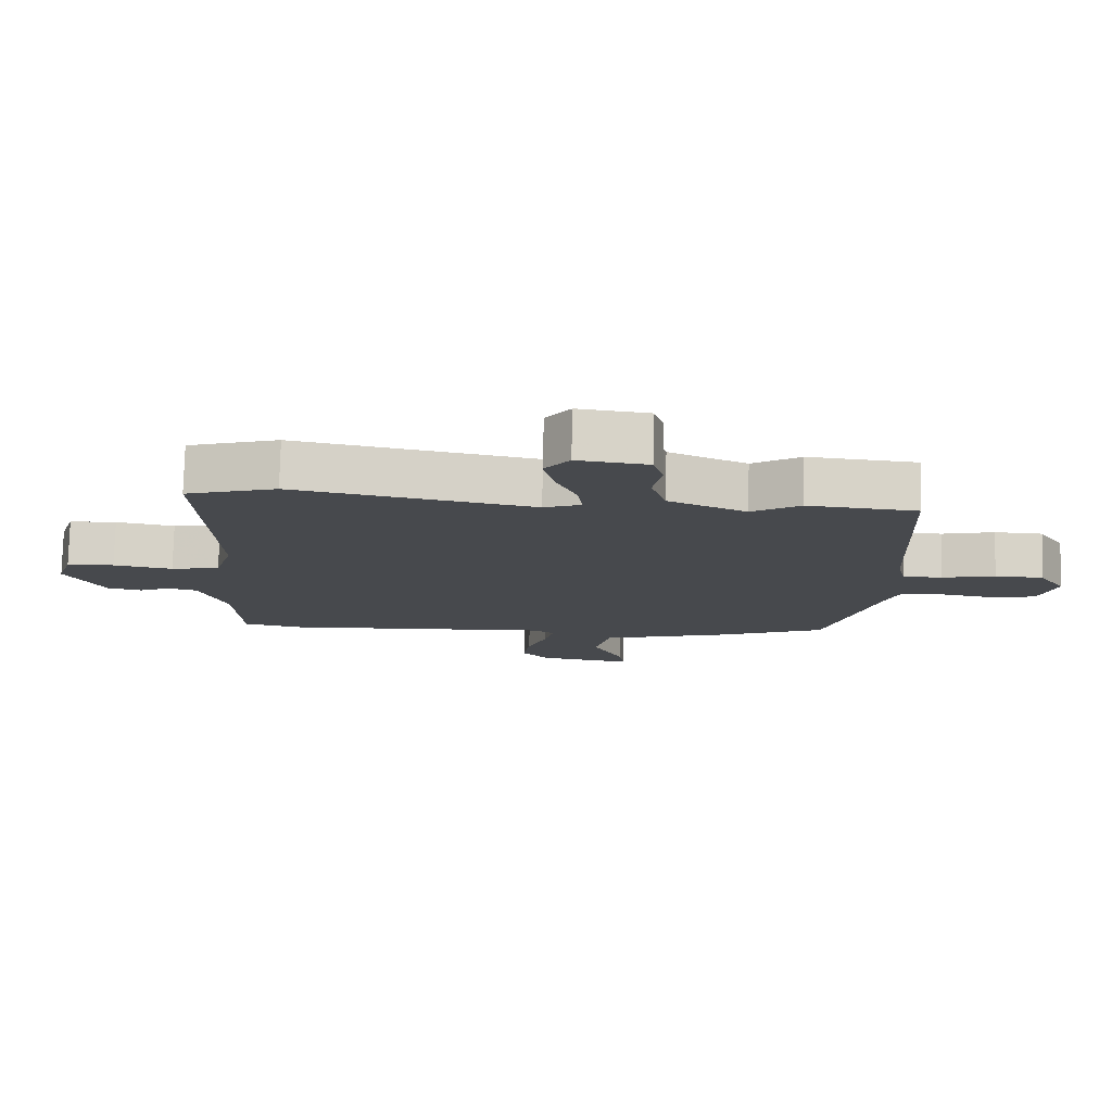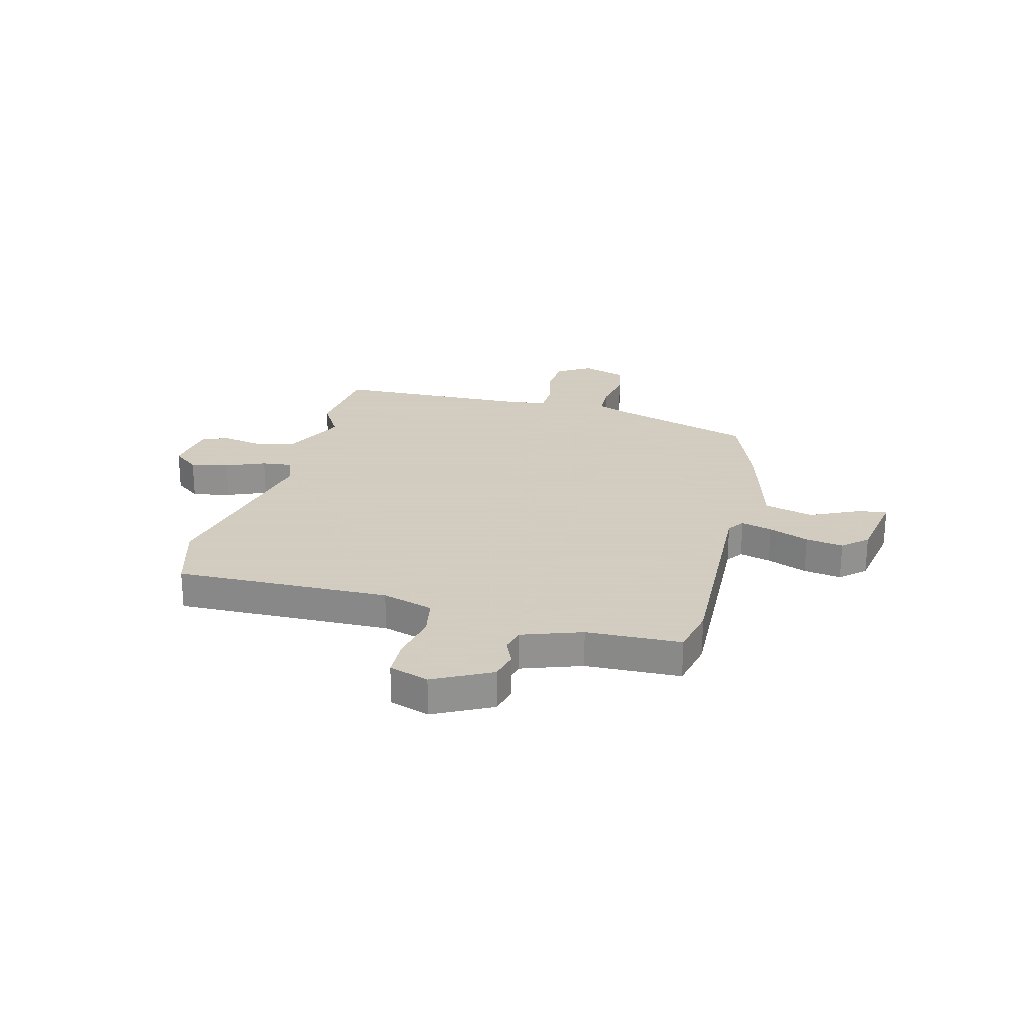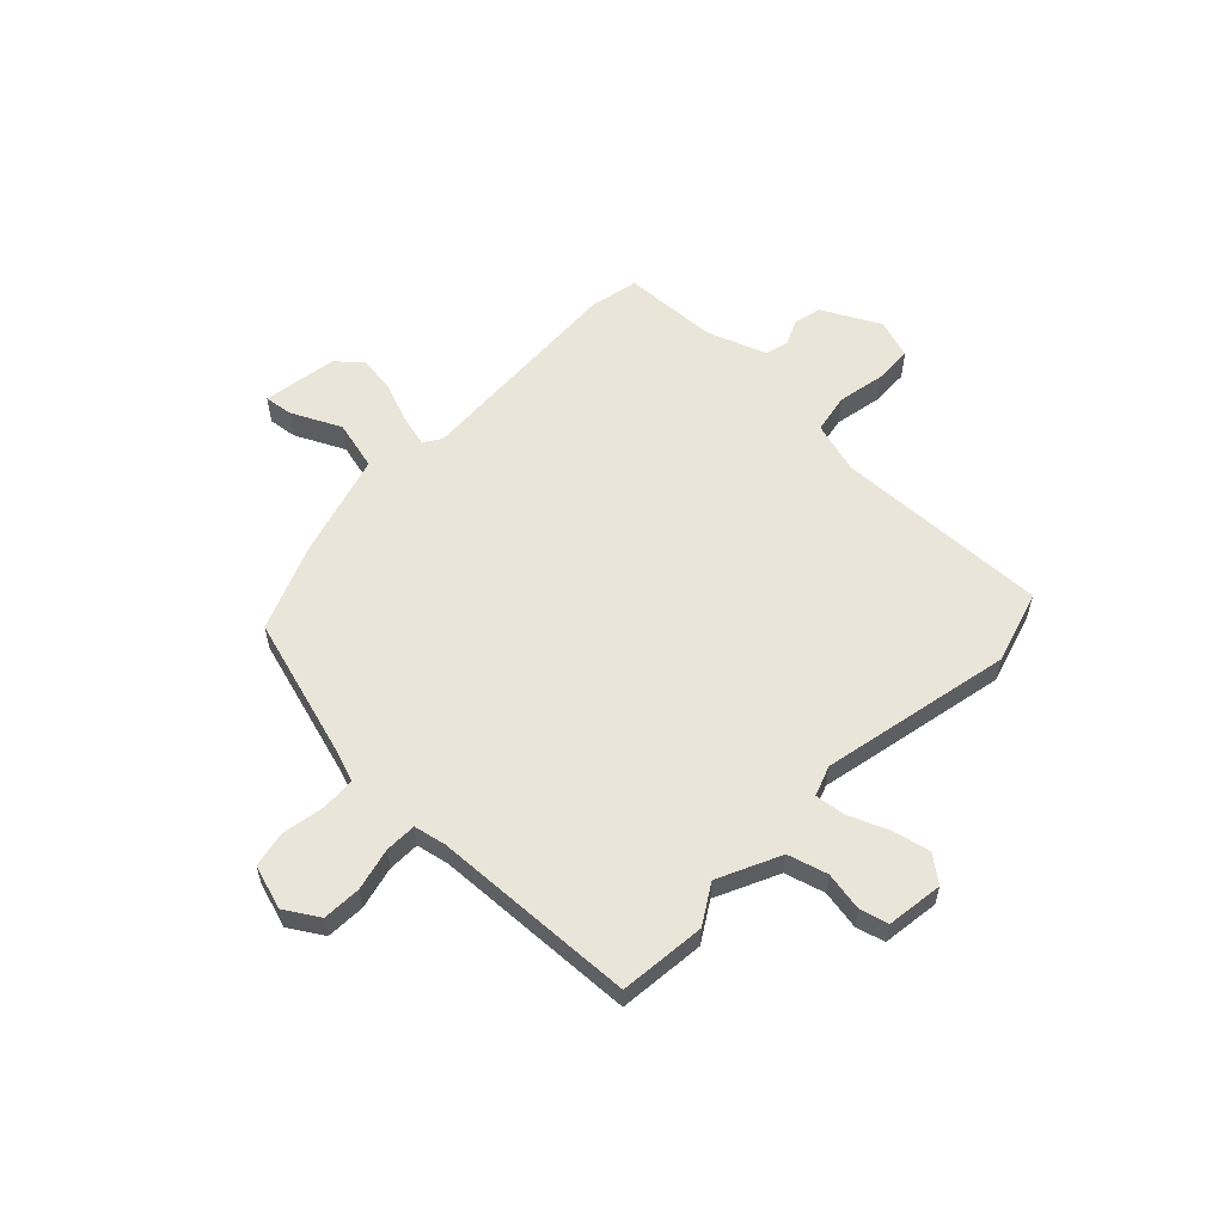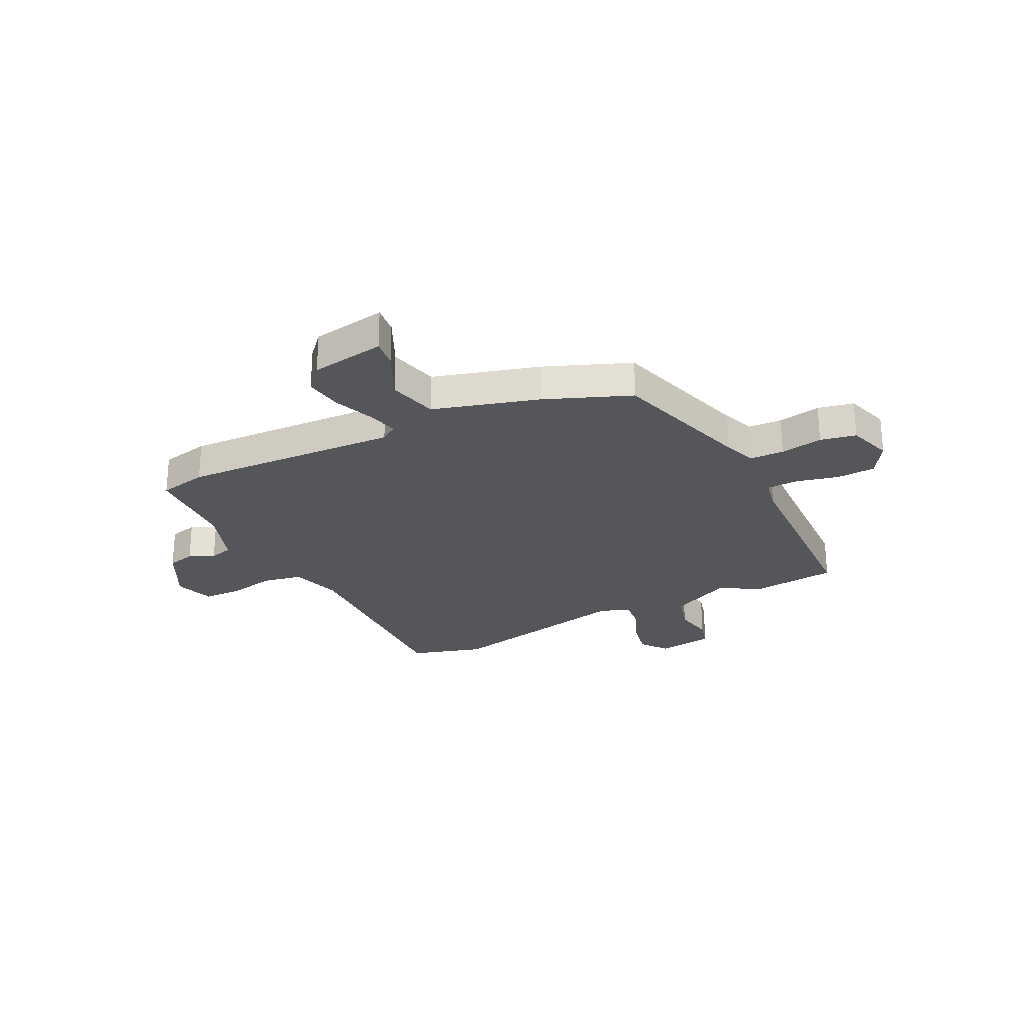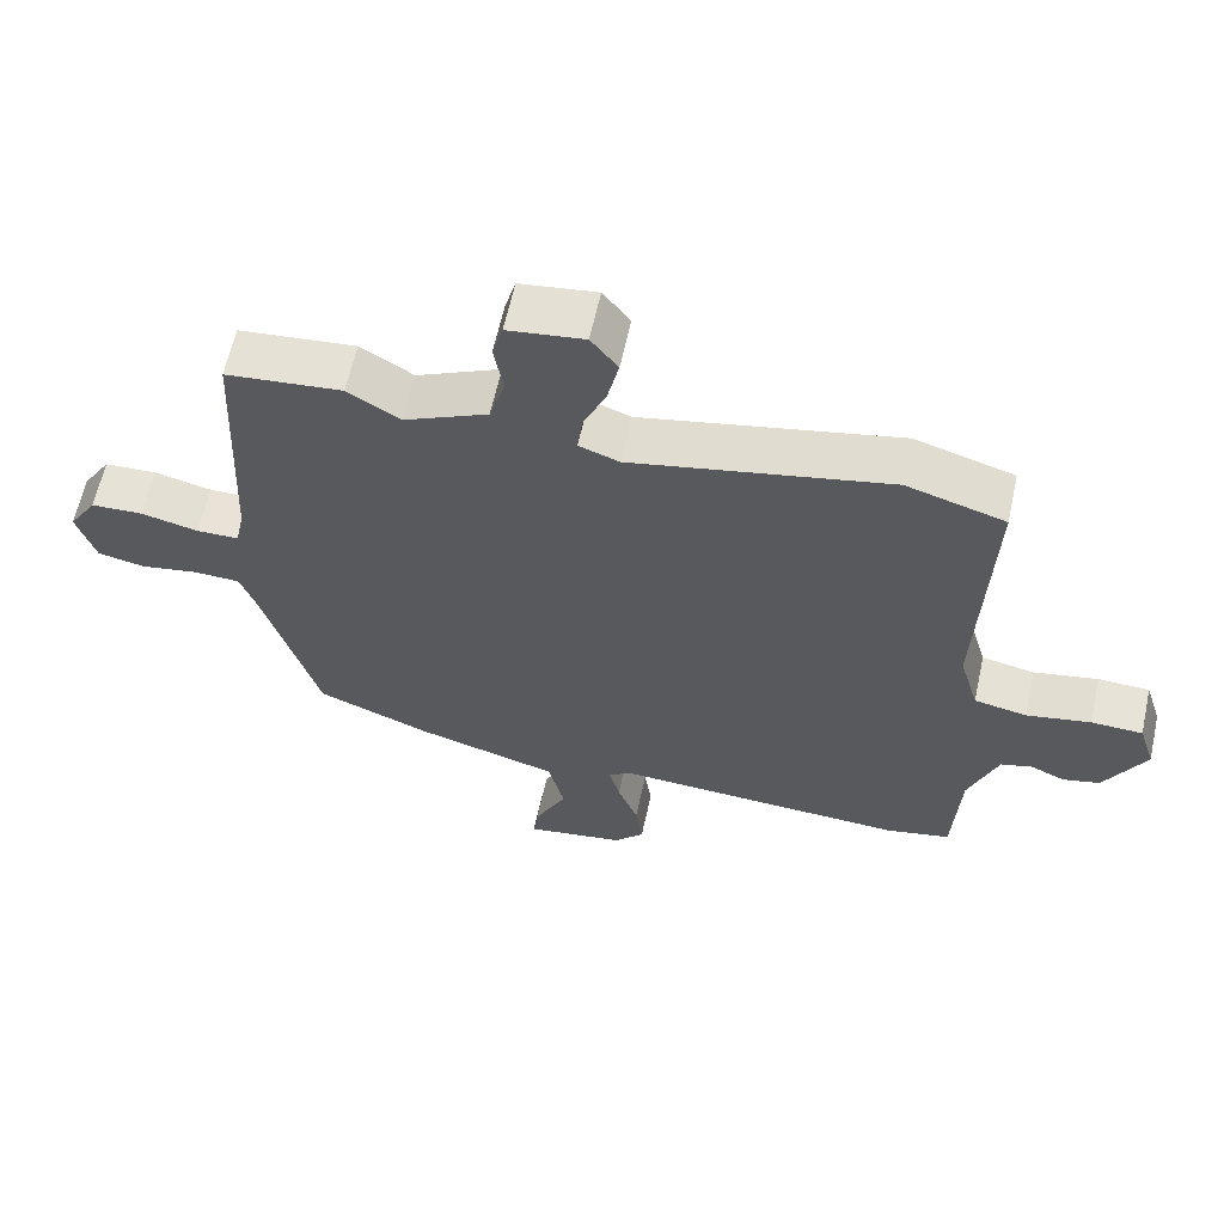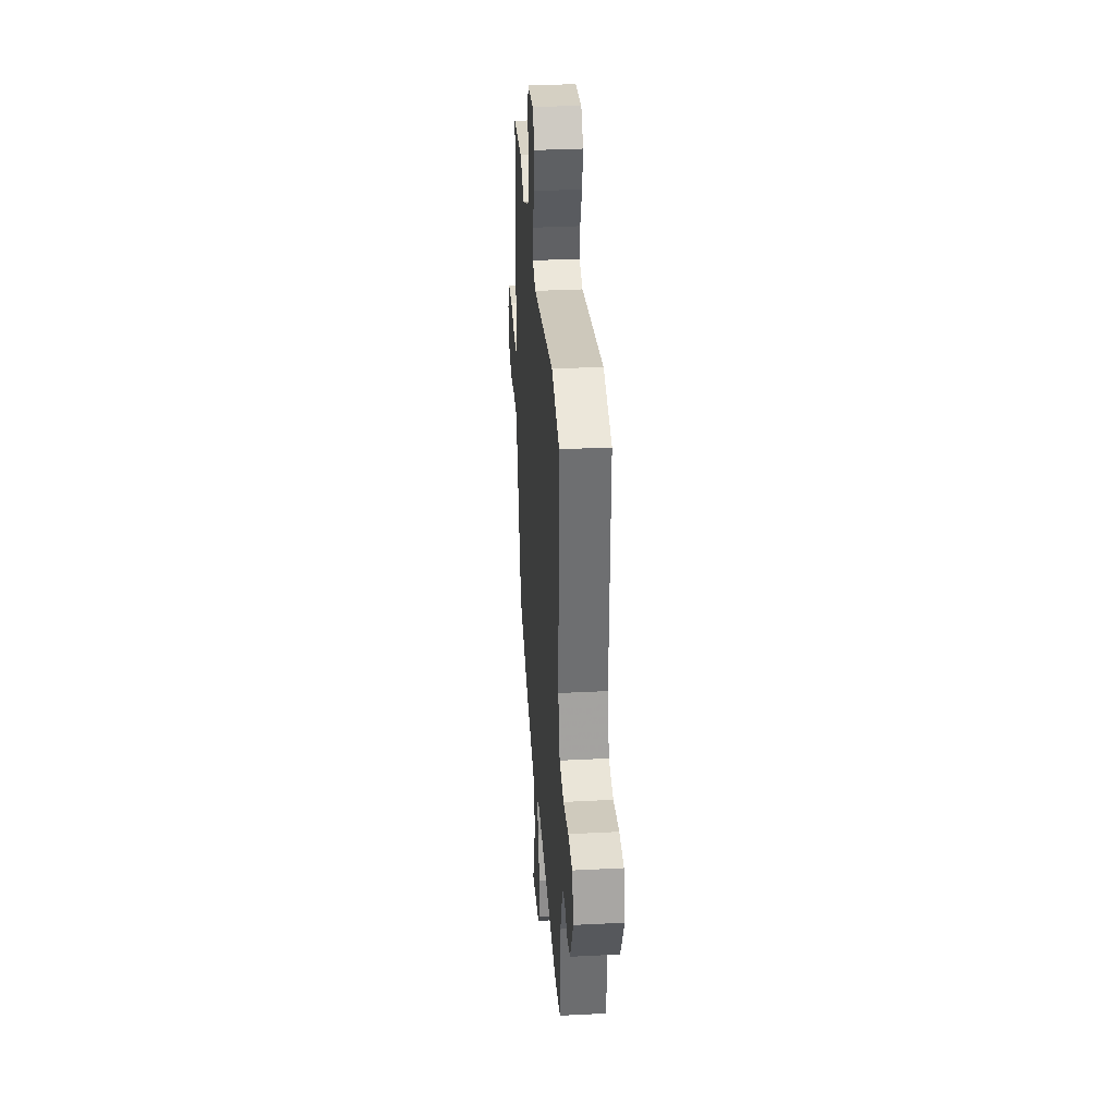
<metadata>
{"format":"obj","ext":"obj","renderer":"f3d","projection":"perspective","resolution":1024,"background":"white","views":[{"elev":77.9,"azim":-178.6,"up":"+Z"},{"elev":24.3,"azim":105.3,"up":"+Y"},{"elev":57.9,"azim":-45.8,"up":"+Y"},{"elev":-26.1,"azim":-152.9,"up":"+Y"},{"elev":62.2,"azim":12.3,"up":"+Z"},{"elev":33.6,"azim":86.0,"up":"+Z"}]}
</metadata>
<code>
v -0.468 0.07 -0.419
v -0.546 0.07 -0.149
v -0.568 0.07 -0.087
v -0.633 0.07 -0.084
v -0.714 0.07 -0.098
v -0.782 0.07 -0.084
v -0.808 0.07 0.001
v -0.768 0.07 0.065
v -0.694 0.07 0.068
v -0.613 0.07 0.048
v -0.553 0.07 0.049
v -0.54 0.07 0.11
v -0.521 0.07 0.498
v -0.356 0.07 0.514
v -0.282 0.07 0.468
v -0.163 0.07 0.523
v -0.141 0.07 0.598
v -0.154 0.07 0.673
v -0.139 0.07 0.727
v -0.031 0.07 0.741
v 0.007 0.07 0.691
v -0.009 0.07 0.619
v -0.041 0.07 0.544
v -0.048 0.07 0.486
v 0.009 0.07 0.465
v 0.373 0.07 0.539
v 0.512 0.07 0.496
v 0.497 0.07 0.086
v 0.525 0.07 -0.012
v 0.6 0.07 -0.027
v 0.691 0.07 -0.01
v 0.764 0.07 -0.013
v 0.788 0.07 -0.089
v 0.73 0.07 -0.198
v 0.677 0.07 -0.21
v 0.629 0.07 -0.188
v 0.584 0.07 -0.2
v 0.543 0.07 -0.312
v 0.534 0.07 -0.493
v 0.441 0.07 -0.512
v 0.027 0.07 -0.489
v -0.006 0.07 -0.511
v 0.009 0.07 -0.571
v 0.038 0.07 -0.648
v 0.048 0.07 -0.72
v 0.006 0.07 -0.766
v -0.136 0.07 -0.788
v -0.129 0.07 -0.734
v -0.083 0.07 -0.64
v -0.106 0.07 -0.545
v -0.307 0.07 -0.485
v -0.468 0 -0.419
v -0.546 0 -0.149
v -0.568 0 -0.087
v -0.633 0 -0.084
v -0.714 0 -0.098
v -0.782 0 -0.084
v -0.808 0 0.001
v -0.768 0 0.065
v -0.694 0 0.068
v -0.613 0 0.048
v -0.553 0 0.049
v -0.54 0 0.11
v -0.521 0 0.498
v -0.356 0 0.514
v -0.282 0 0.468
v -0.163 0 0.523
v -0.141 0 0.598
v -0.154 0 0.673
v -0.139 0 0.727
v -0.031 0 0.741
v 0.007 0 0.691
v -0.009 0 0.619
v -0.041 0 0.544
v -0.048 0 0.486
v 0.009 0 0.465
v 0.373 0 0.539
v 0.512 0 0.496
v 0.497 0 0.086
v 0.525 0 -0.012
v 0.6 0 -0.027
v 0.691 0 -0.01
v 0.764 0 -0.013
v 0.788 0 -0.089
v 0.73 0 -0.198
v 0.677 0 -0.21
v 0.629 0 -0.188
v 0.584 0 -0.2
v 0.543 0 -0.312
v 0.534 0 -0.493
v 0.441 0 -0.512
v 0.027 0 -0.489
v -0.006 0 -0.511
v 0.009 0 -0.571
v 0.038 0 -0.648
v 0.048 0 -0.72
v 0.006 0 -0.766
v -0.136 0 -0.788
v -0.129 0 -0.734
v -0.083 0 -0.64
v -0.106 0 -0.545
v -0.307 0 -0.485
f 50 51 1 2
f 46 47 48 49
f 46 49 50
f 43 44 45 46
f 42 43 46 50
f 41 42 50 2
f 38 39 40 41
f 37 38 41 2
f 33 34 35 36
f 30 31 32 33
f 29 30 33 36
f 25 26 27 28
f 24 25 28 29
f 20 21 22 23
f 20 23 24
f 17 18 19 20
f 16 17 20 24
f 15 16 24 29
f 12 13 14 15
f 11 12 15 29
f 7 8 9 10
f 4 5 6 7
f 3 4 7 10
f 11 29 36 37
f 10 11 37
f 2 3 10 37
f 53 52 102 101
f 100 99 98 97
f 101 100 97
f 97 96 95 94
f 101 97 94 93
f 53 101 93 92
f 92 91 90 89
f 53 92 89 88
f 87 86 85 84
f 84 83 82 81
f 87 84 81 80
f 79 78 77 76
f 80 79 76 75
f 74 73 72 71
f 75 74 71
f 71 70 69 68
f 75 71 68 67
f 80 75 67 66
f 66 65 64 63
f 80 66 63 62
f 61 60 59 58
f 58 57 56 55
f 61 58 55 54
f 88 87 80 62
f 88 62 61
f 88 61 54 53
f 1 52 53 2
f 2 53 54 3
f 3 54 55 4
f 4 55 56 5
f 5 56 57 6
f 6 57 58 7
f 7 58 59 8
f 8 59 60 9
f 9 60 61 10
f 10 61 62 11
f 11 62 63 12
f 12 63 64 13
f 13 64 65 14
f 14 65 66 15
f 15 66 67 16
f 16 67 68 17
f 17 68 69 18
f 18 69 70 19
f 19 70 71 20
f 20 71 72 21
f 21 72 73 22
f 22 73 74 23
f 23 74 75 24
f 24 75 76 25
f 25 76 77 26
f 26 77 78 27
f 27 78 79 28
f 28 79 80 29
f 29 80 81 30
f 30 81 82 31
f 31 82 83 32
f 32 83 84 33
f 33 84 85 34
f 34 85 86 35
f 35 86 87 36
f 36 87 88 37
f 37 88 89 38
f 38 89 90 39
f 39 90 91 40
f 40 91 92 41
f 41 92 93 42
f 42 93 94 43
f 43 94 95 44
f 44 95 96 45
f 45 96 97 46
f 46 97 98 47
f 47 98 99 48
f 48 99 100 49
f 49 100 101 50
f 50 101 102 51
f 51 102 52 1

</code>
